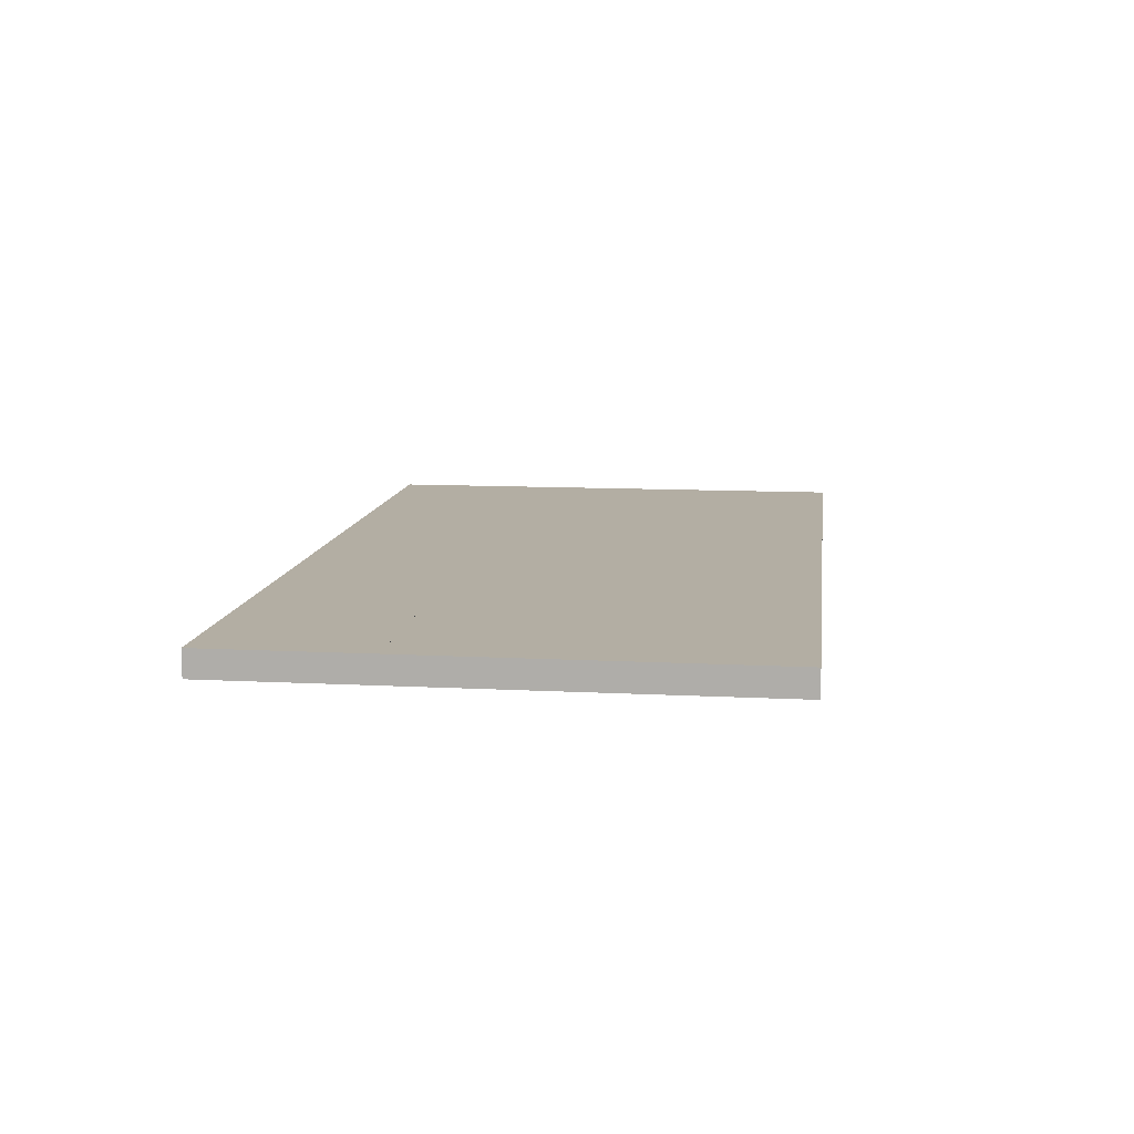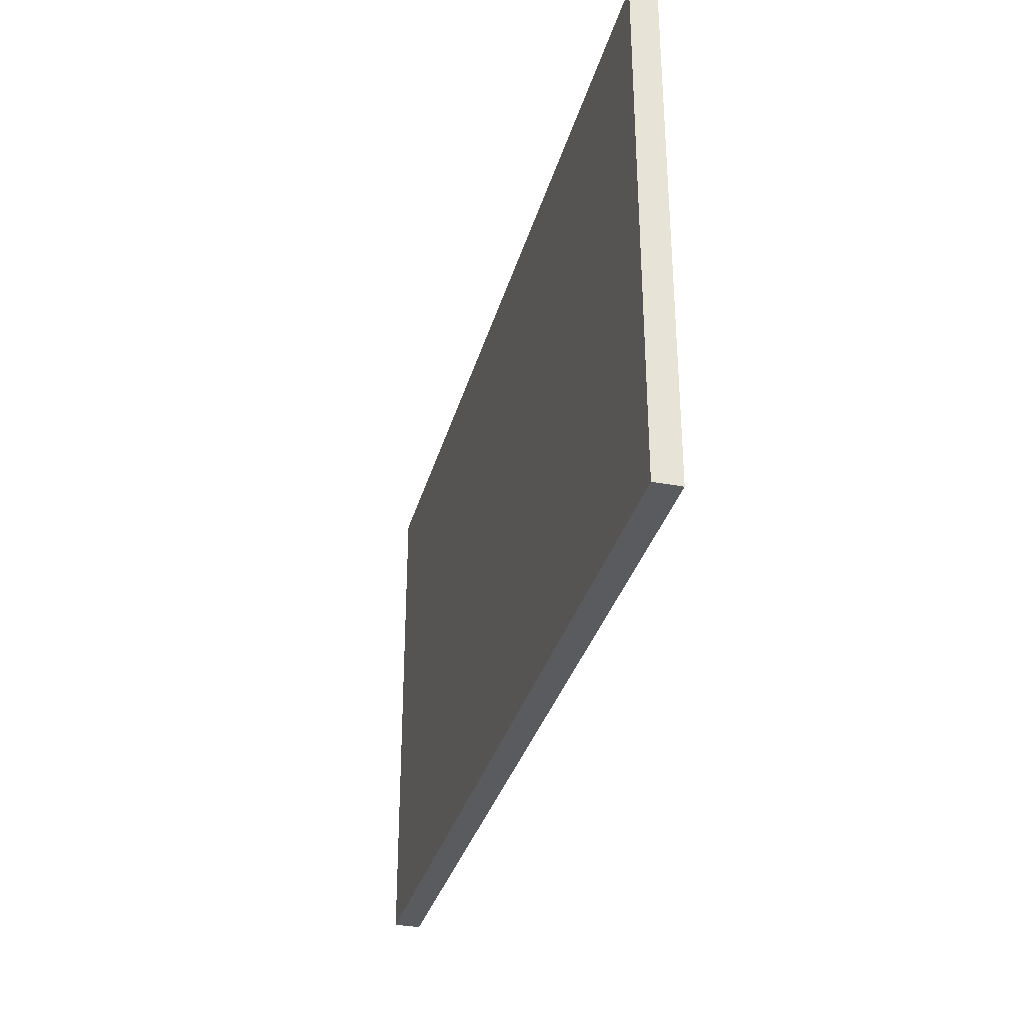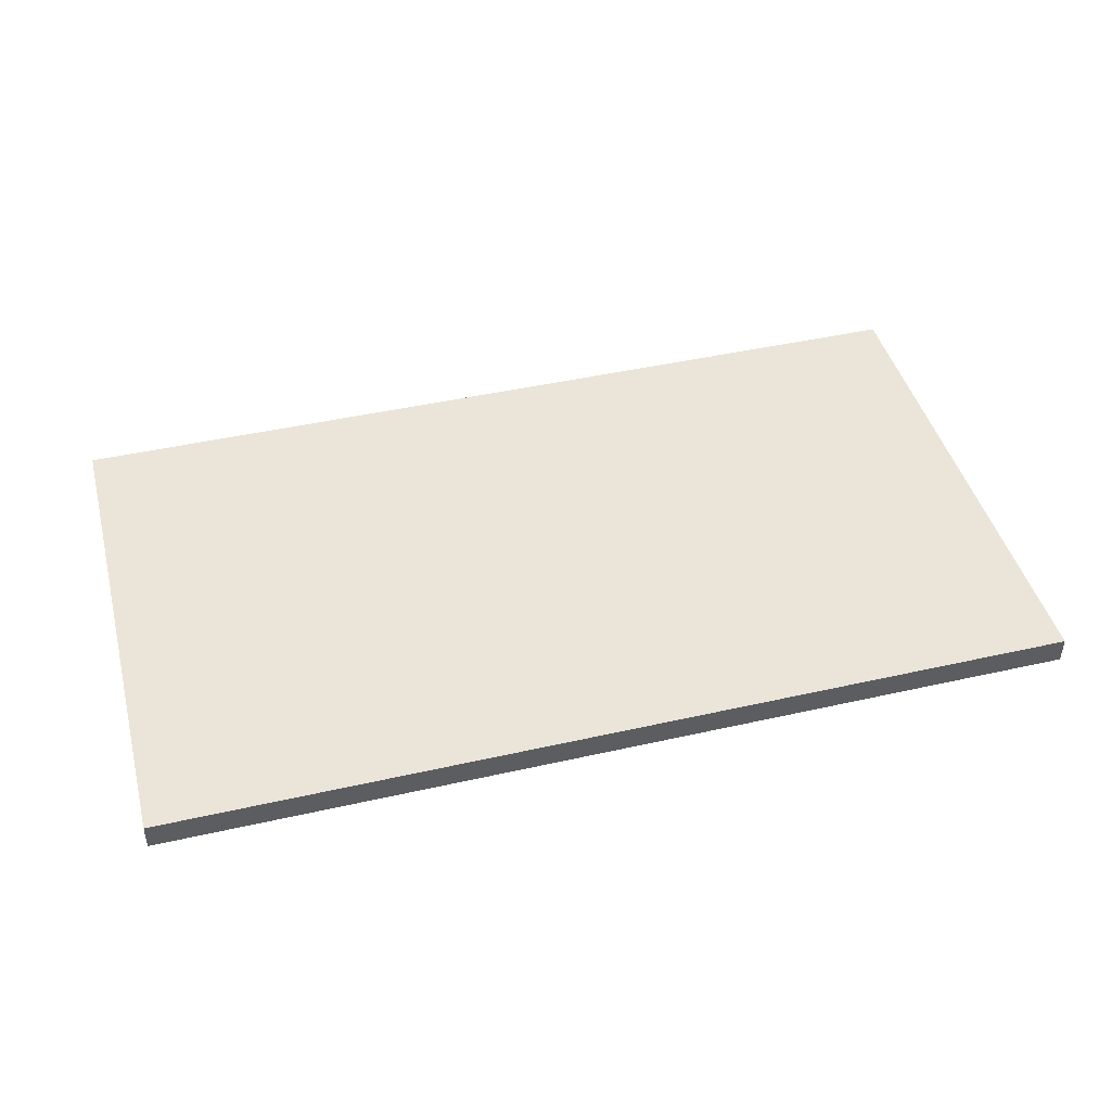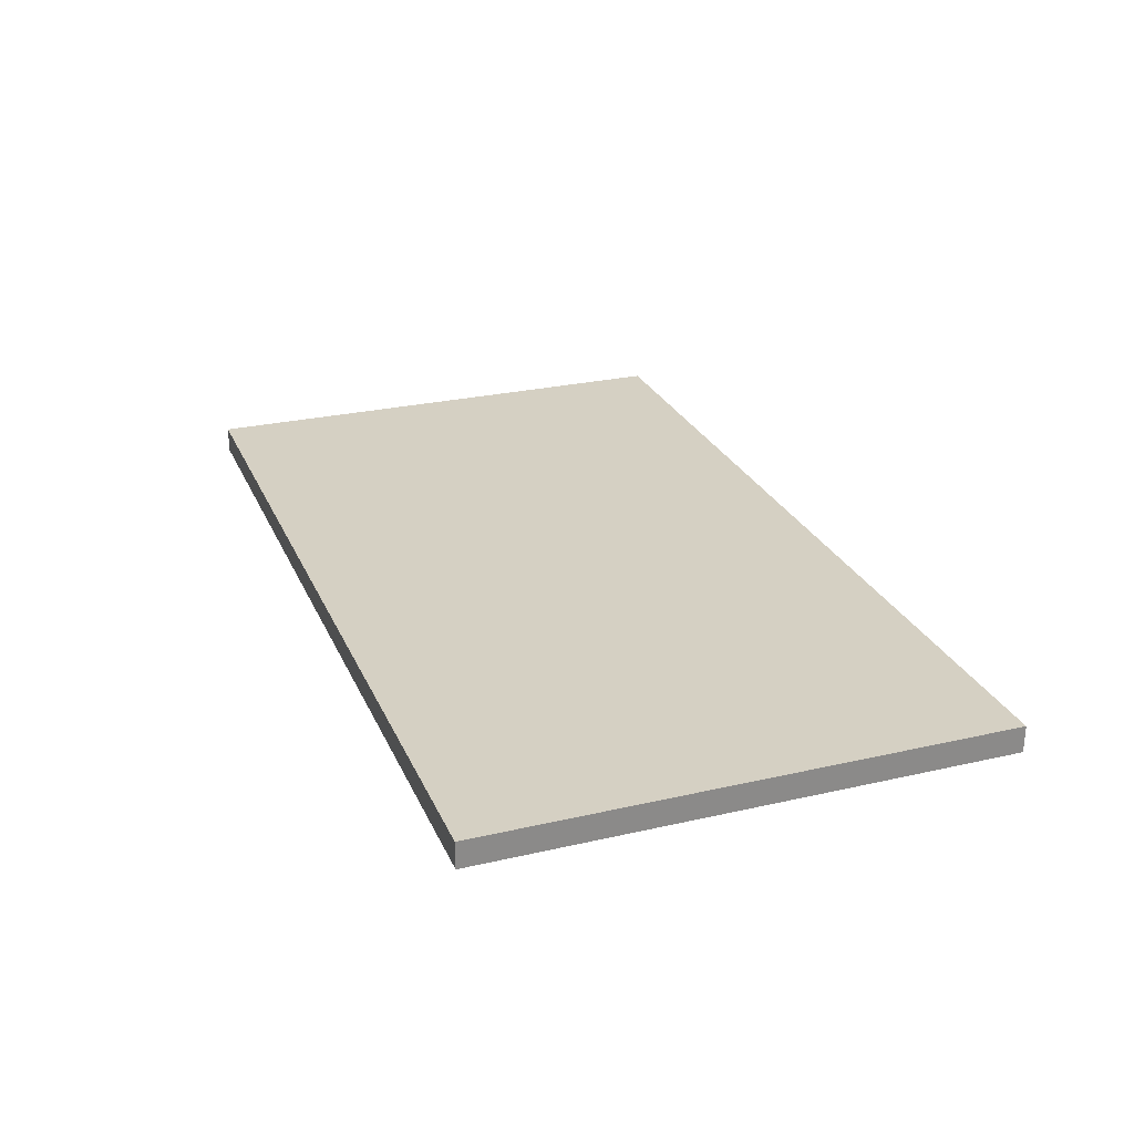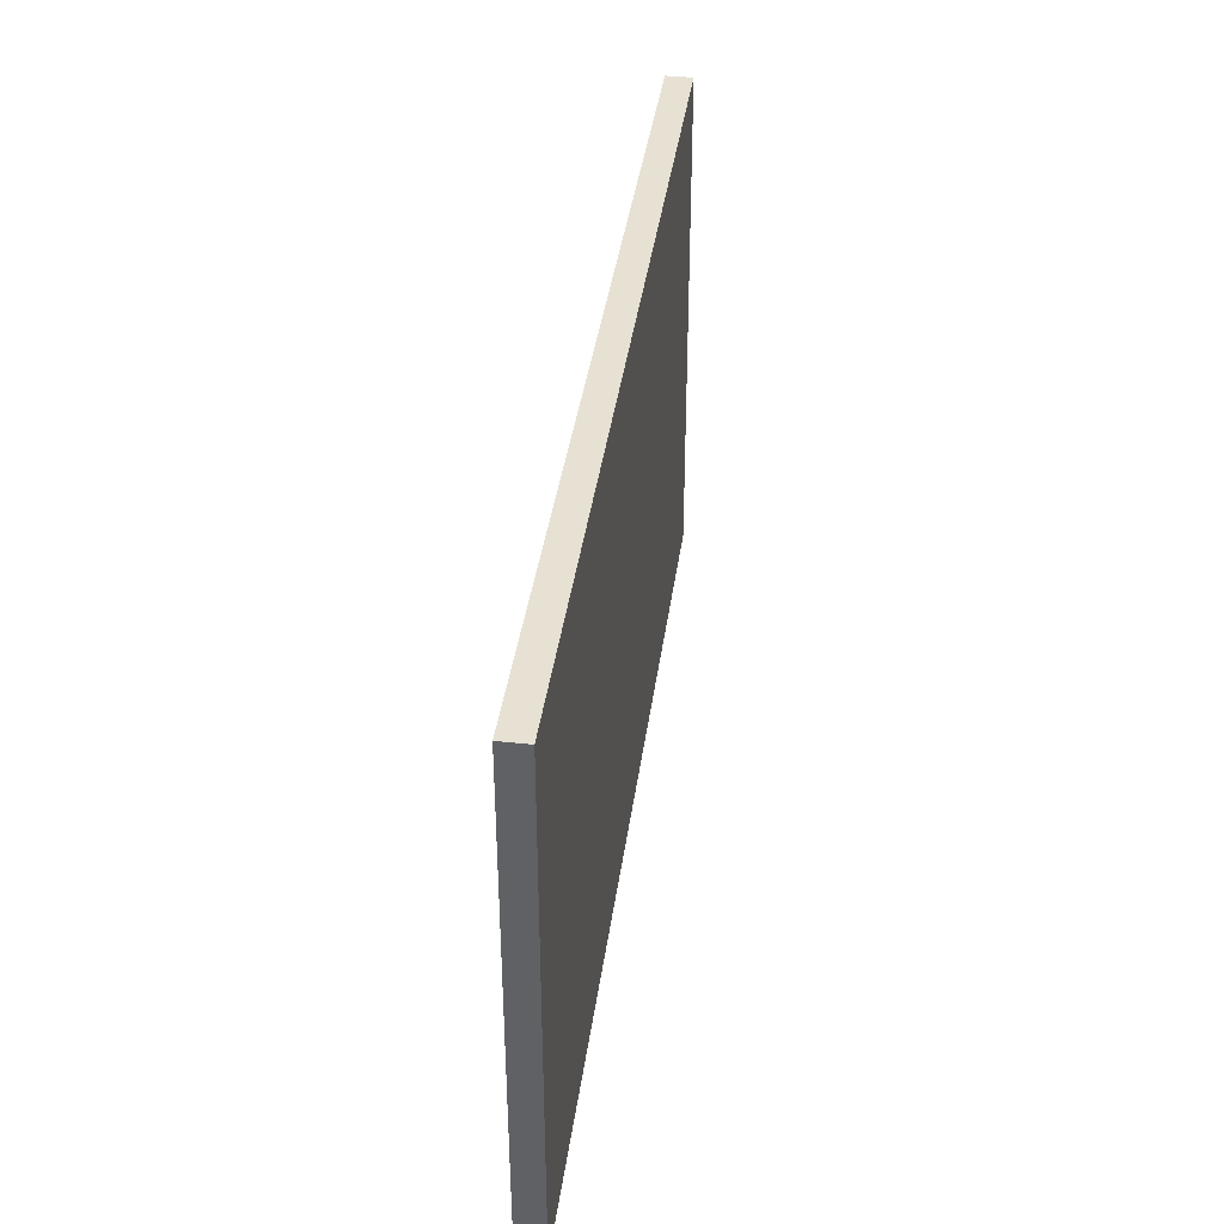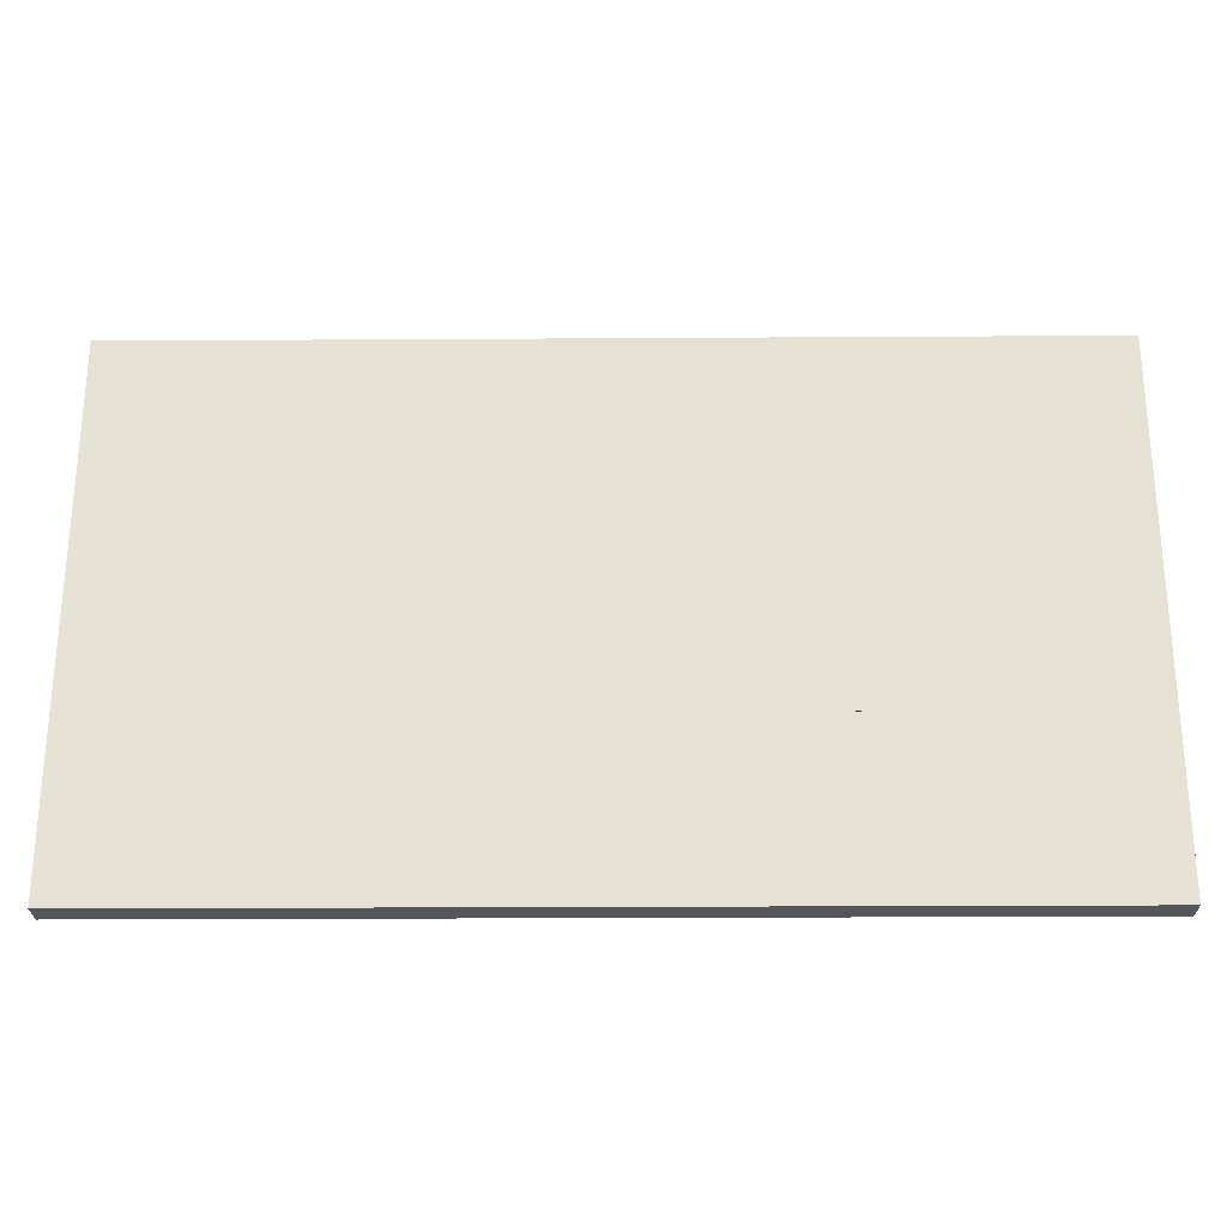
<metadata>
{"format":"obj","ext":"obj","renderer":"f3d","projection":"perspective","resolution":1024,"background":"white","views":[{"elev":10.9,"azim":-82.7,"up":"+Y"},{"elev":-32.8,"azim":75.3,"up":"+Z"},{"elev":44.5,"azim":165.2,"up":"+Y"},{"elev":26.3,"azim":-110.0,"up":"+Y"},{"elev":38.9,"azim":97.7,"up":"+Z"},{"elev":-25.9,"azim":-179.4,"up":"+Z"}]}
</metadata>
<code>
o PAREDE_CIMA.002_Plane.050
v 8.117 0.2468 -4.858
v -8.933 0.2468 -4.866
v 8.108 0.2468 4.866
v -8.941 0.2468 4.858
v 8.108 -0.2468 4.866
v 8.117 -0.2468 -4.858
v -8.933 -0.2468 -4.866
v -8.941 -0.2468 4.858
v 8.11 0.2468 1.777
v 8.115 0.2468 -1.769
v 5.334 0.2468 -4.859
v 2.55 0.2468 -4.861
v -0.2333 0.2468 -4.862
v -6.149 0.2468 -4.864
v -8.934 0.2468 -1.777
v -8.94 0.2468 1.769
v -6.158 0.2468 4.859
v -0.242 0.2468 4.861
v 2.542 0.2468 4.862
v 5.325 0.2468 4.864
v 8.11 -0.2468 1.777
v 8.115 -0.2468 -1.769
v 5.334 -0.2468 -4.859
v 2.55 -0.2468 -4.861
v -0.2333 -0.2468 -4.862
v -6.149 -0.2468 -4.864
v -8.934 -0.2468 -1.777
v -8.94 -0.2468 1.769
v -6.158 -0.2468 4.859
v -0.242 -0.2468 4.861
v 2.542 -0.2468 4.862
v 5.325 -0.2468 4.864
v -8.941 0.1481 4.858
v -8.941 0.04936 4.858
v -8.941 -0.04936 4.858
v -8.941 -0.1481 4.858
v -8.933 -0.1481 -4.866
v -8.933 -0.04936 -4.866
v -8.933 0.04936 -4.866
v -8.933 0.1481 -4.866
v 8.117 0.1481 -4.858
v 8.117 0.04936 -4.858
v 8.117 -0.04936 -4.858
v 8.117 -0.1481 -4.858
v 8.108 -0.1481 4.866
v 8.108 -0.04936 4.866
v 8.108 0.04936 4.866
v 8.108 0.1481 4.866
v 5.334 0.1481 -4.859
v 5.334 0.04936 -4.859
v 5.334 -0.04936 -4.859
v 5.334 -0.1481 -4.859
v 2.55 0.1481 -4.861
v 2.55 0.04936 -4.861
v 2.55 -0.04936 -4.861
v 2.55 -0.1481 -4.861
v -0.2333 0.1481 -4.862
v -0.2333 0.04936 -4.862
v -0.2333 -0.04936 -4.862
v -0.2333 -0.1481 -4.862
v -6.149 0.1481 -4.864
v -6.149 0.04936 -4.864
v -6.149 -0.04936 -4.864
v -6.149 -0.1481 -4.864
v -6.158 0.1481 4.859
v -6.158 0.04936 4.859
v -6.158 -0.04936 4.859
v -6.158 -0.1481 4.859
v -0.242 0.1481 4.861
v -0.242 0.04936 4.861
v -0.242 -0.04936 4.861
v -0.242 -0.1481 4.861
v 2.542 0.1481 4.862
v 2.542 0.04936 4.862
v 2.542 -0.04936 4.862
v 2.542 -0.1481 4.862
v 5.325 0.1481 4.864
v 5.325 0.04936 4.864
v 5.325 -0.04936 4.864
v 5.325 -0.1481 4.864
v 8.11 0.1481 1.777
v 8.11 0.04936 1.777
v 8.11 -0.04936 1.777
v 8.11 -0.1481 1.777
v 8.115 0.1481 -1.769
v 8.115 0.04936 -1.769
v 8.115 -0.04936 -1.769
v 8.115 -0.1481 -1.769
v -8.934 0.1481 -1.777
v -8.934 0.04936 -1.777
v -8.934 -0.04936 -1.777
v -8.934 -0.1481 -1.777
v -8.94 0.1481 1.769
v -8.94 0.04936 1.769
v -8.94 -0.04936 1.769
v -8.94 -0.1481 1.769
v 5.332 -0.2468 -1.771
v 5.327 -0.2468 1.775
v 2.549 -0.2468 -1.772
v 2.543 -0.2468 1.774
v -0.235 -0.2468 -1.774
v -0.2403 -0.2468 1.772
v -6.151 -0.2468 -1.775
v -6.156 -0.2468 1.771
v 5.332 0.2468 -1.771
v 2.549 0.2468 -1.772
v -0.235 0.2468 -1.774
v -6.151 0.2468 -1.775
v 5.327 0.2468 1.775
v 2.543 0.2468 1.774
v -0.2403 0.2468 1.772
v -6.156 0.2468 1.771
f 112 16 4 17
f 104 29 8 28
f 96 28 8 36
f 88 22 6 44
f 80 32 5 45
f 64 26 7 37
f 44 6 23 52
f 52 23 24 56
f 56 24 25 60
f 60 25 26 64
f 1 41 49 11
f 41 42 50 49
f 42 43 51 50
f 43 44 52 51
f 11 49 53 12
f 49 50 54 53
f 50 51 55 54
f 51 52 56 55
f 12 53 57 13
f 53 54 58 57
f 54 55 59 58
f 55 56 60 59
f 13 57 61 14
f 57 58 62 61
f 58 59 63 62
f 59 60 64 63
f 14 61 40 2
f 61 62 39 40
f 62 63 38 39
f 63 64 37 38
f 36 8 29 68
f 68 29 30 72
f 72 30 31 76
f 76 31 32 80
f 4 33 65 17
f 33 34 66 65
f 34 35 67 66
f 35 36 68 67
f 17 65 69 18
f 65 66 70 69
f 66 67 71 70
f 67 68 72 71
f 18 69 73 19
f 69 70 74 73
f 70 71 75 74
f 71 72 76 75
f 19 73 77 20
f 73 74 78 77
f 74 75 79 78
f 75 76 80 79
f 20 77 48 3
f 77 78 47 48
f 78 79 46 47
f 79 80 45 46
f 45 5 21 84
f 3 48 81 9
f 48 47 82 81
f 47 46 83 82
f 46 45 84 83
f 10 85 41 1
f 85 86 42 41
f 86 87 43 42
f 87 88 44 43
f 37 7 27 92
f 2 40 89 15
f 40 39 90 89
f 39 38 91 90
f 38 37 92 91
f 16 93 33 4
f 93 94 34 33
f 94 95 35 34
f 95 96 36 35
f 21 5 32 98
f 98 32 31 100
f 100 31 30 102
f 102 30 29 104
f 6 22 97 23
f 23 97 99 24
f 24 99 101 25
f 25 101 103 26
f 26 103 27 7
f 14 2 15 108
f 1 11 105 10
f 11 12 106 105
f 12 13 107 106
f 13 14 108 107
f 9 109 20 3
f 109 110 19 20
f 110 111 18 19
f 111 112 17 18
f 15 16 112 111 110 109 9 10 105 106 107 108
f 22 21 98 100 102 104 28 27 103 101 99 97
f 21 22 88 87 86 85 10 9 81 82 83 84
f 27 28 96 95 94 93 16 15 89 90 91 92

</code>
